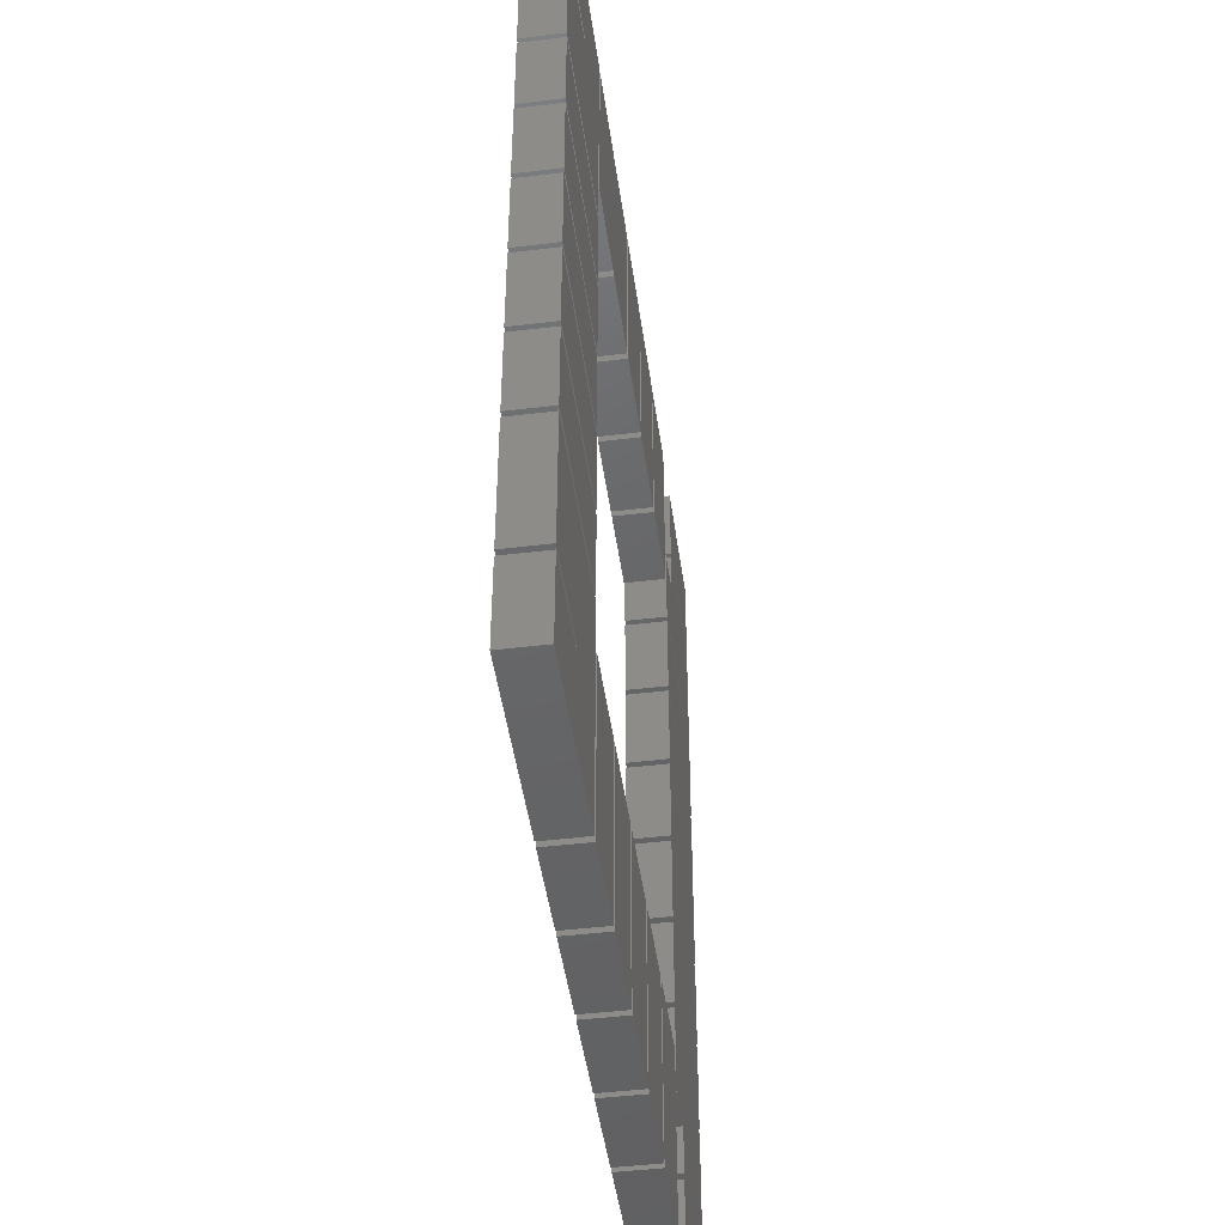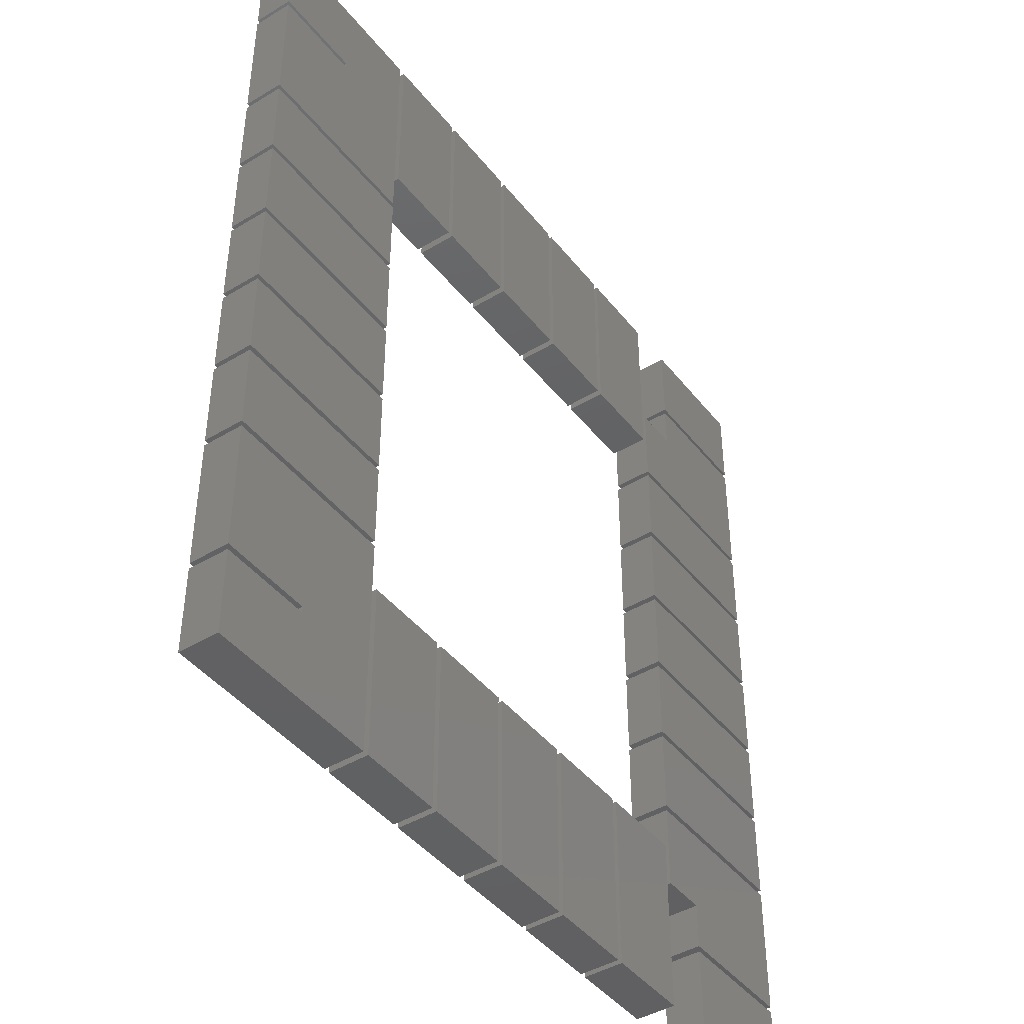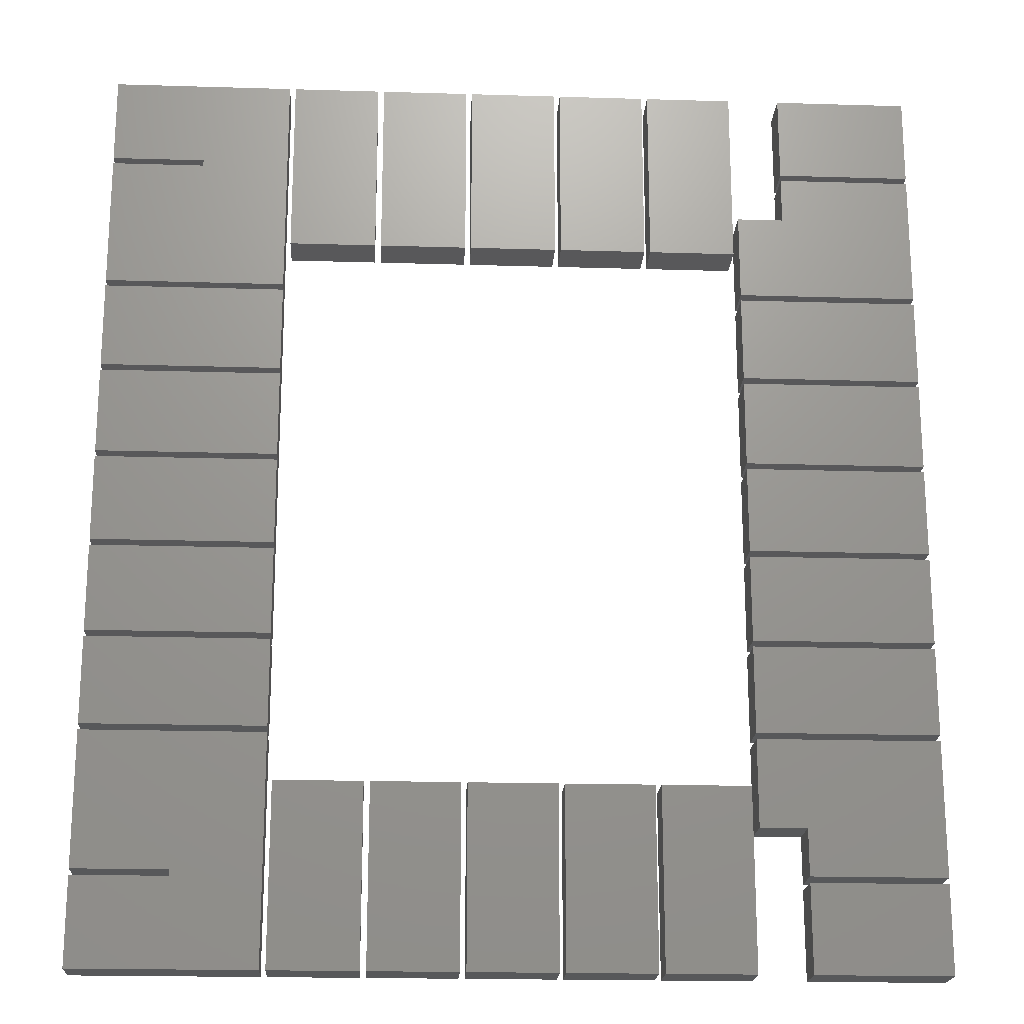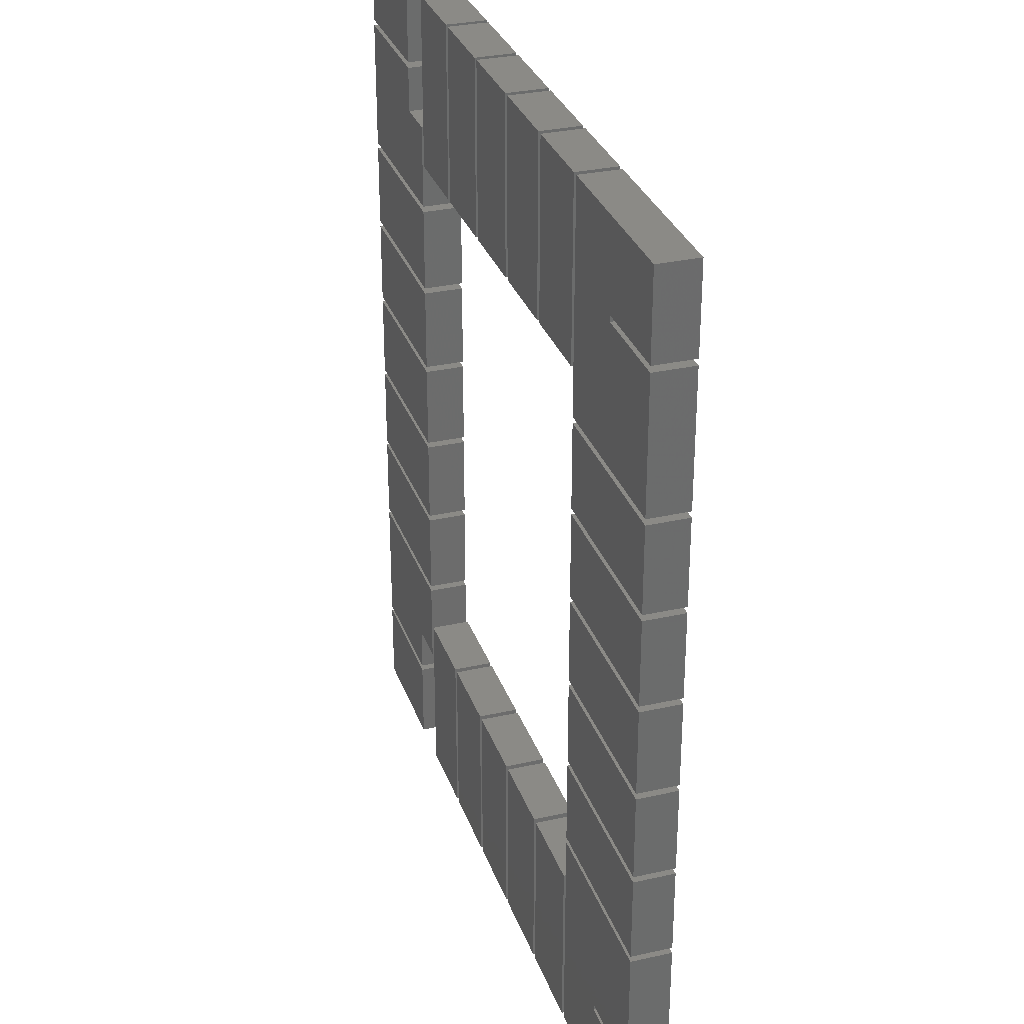
<metadata>
{"format":"stl","ext":"stl","renderer":"f3d","projection":"perspective","resolution":1024,"background":"white","views":[{"elev":-46.3,"azim":-82.2,"up":"+Y"},{"elev":-43.7,"azim":-54.6,"up":"+Y"},{"elev":-19.8,"azim":-3.2,"up":"+Y"},{"elev":31.1,"azim":-107.8,"up":"+Y"}]}
</metadata>
<code>
# stl→obj: 292 verts, 480 faces
v -6.532 8.467 0.4675
v -6.532 8.033 0.4675
v -6.032 8.033 0.4675
v -6.032 8.467 0.4675
v -6.032 7.532 0.4675
v -6.968 8.033 0.4675
v -7.968 7.532 0.4675
v -7.968 8.033 0.4675
v -6.968 8.467 0.4675
v -6.532 8.967 0.4675
v -6.532 9.033 0.4675
v -6.968 9.033 0.4675
v -6.968 8.967 0.4675
v -6.032 9.967 0.4675
v -6.532 9.967 0.4675
v -6.032 8.033 0.0325
v -6.032 8.467 0.0325
v -6.032 7.532 0.0325
v -7.968 7.532 0.0325
v -7.968 8.033 0.0325
v -7.968 8.467 0.4675
v -6.968 9.033 0.0325
v -6.968 8.967 0.0325
v -6.968 9.967 0.4675
v -6.032 9.967 0.0325
v -6.532 9.967 0.0325
v -6.532 8.467 0.0325
v -6.532 8.033 0.0325
v -6.968 8.033 0.0325
v -7.968 8.467 0.0325
v -7.968 8.967 0.4675
v -6.532 8.967 0.0325
v -6.532 9.033 0.0325
v -7.968 9.033 0.0325
v -7.968 9.033 0.4675
v -7.968 8.967 0.0325
v -6.968 9.967 0.0325
v -7.968 9.967 0.4675
v -6.968 8.467 0.0325
v -7.968 9.967 0.0325
v -6.032 7.468 0.4675
v -6.032 6.532 0.0325
v -6.032 7.468 0.0325
v -6.032 6.532 0.4675
v -7.968 7.468 0.4675
v -7.968 7.468 0.0325
v -7.968 6.532 0.0325
v -7.968 6.532 0.4675
v -6.032 6.468 0.4675
v -6.032 5.532 0.0325
v -6.032 6.468 0.0325
v -6.032 5.532 0.4675
v -7.968 6.468 0.4675
v -7.968 6.468 0.0325
v -7.968 5.532 0.0325
v -7.968 5.532 0.4675
v -6.032 5.468 0.4675
v -6.032 4.532 0.0325
v -6.032 5.468 0.0325
v -6.032 4.532 0.4675
v -7.968 5.468 0.4675
v -7.968 5.468 0.0325
v -7.968 4.532 0.0325
v -7.968 4.532 0.4675
v -6.032 4.468 0.4675
v -6.032 3.533 0.0325
v -6.032 4.468 0.0325
v -6.032 3.533 0.4675
v -7.968 4.468 0.4675
v -7.968 4.468 0.0325
v -7.968 3.533 0.0325
v -7.968 3.533 0.4675
v -6.032 3.467 0.4675
v -6.032 2.533 0.0325
v -6.032 3.467 0.0325
v -6.032 2.533 0.4675
v -7.968 3.467 0.4675
v -7.968 3.467 0.0325
v -7.968 2.533 0.0325
v -7.968 2.533 0.4675
v -6.032 2.467 0.4675
v -6.032 1.968 0.0325
v -6.032 2.467 0.0325
v -6.032 1.968 0.4675
v -6.532 1.968 0.4675
v -6.968 1.968 0.4675
v -7.968 2.467 0.4675
v -7.968 1.968 0.4675
v -6.032 1.532 0.0325
v -6.032 1.532 0.4675
v -6.532 1.968 0.0325
v -6.968 1.968 0.0325
v -7.968 2.467 0.0325
v -7.968 1.968 0.0325
v -6.532 1.532 0.4675
v -6.968 1.532 0.4675
v -7.968 1.532 0.4675
v -6.532 1.532 0.0325
v -6.032 0.0325 0.0325
v -6.032 0.0325 0.4675
v -6.968 1.532 0.0325
v -7.968 1.532 0.0325
v -6.532 0.9675 0.4675
v -6.532 0.0325 0.4675
v -6.532 1.032 0.4675
v -6.968 1.032 0.4675
v -6.968 0.9675 0.4675
v -7.968 1.032 0.4675
v -6.532 0.9675 0.0325
v -6.532 0.0325 0.0325
v -6.532 1.032 0.0325
v -6.968 1.032 0.0325
v -6.968 0.9675 0.0325
v -7.968 1.032 0.0325
v -6.968 0.0325 0.4675
v -6.968 0.0325 0.0325
v -7.968 0.9675 0.4675
v -7.968 0.0325 0.4675
v -7.968 0.9675 0.0325
v -7.968 0.0325 0.0325
v -1.032 8.033 0.4675
v -1.968 8.033 0.0325
v -1.032 8.033 0.0325
v -1.968 8.033 0.4675
v -1.032 9.967 0.4675
v -1.032 9.967 0.0325
v -1.968 9.967 0.0325
v -1.968 9.967 0.4675
v -2.033 8.033 0.4675
v -2.967 8.033 0.0325
v -2.033 8.033 0.0325
v -2.967 8.033 0.4675
v -2.033 9.967 0.4675
v -2.033 9.967 0.0325
v -2.967 9.967 0.0325
v -2.967 9.967 0.4675
v -3.033 8.033 0.4675
v -3.967 8.033 0.0325
v -3.033 8.033 0.0325
v -3.967 8.033 0.4675
v -3.033 9.967 0.4675
v -3.033 9.967 0.0325
v -3.967 9.967 0.0325
v -3.967 9.967 0.4675
v -4.032 8.033 0.4675
v -4.968 8.033 0.0325
v -4.032 8.033 0.0325
v -4.968 8.033 0.4675
v -4.032 9.967 0.4675
v -4.032 9.967 0.0325
v -4.968 9.967 0.0325
v -4.968 9.967 0.4675
v -5.032 8.033 0.4675
v -5.968 8.033 0.0325
v -5.032 8.033 0.0325
v -5.968 8.033 0.4675
v -5.032 9.967 0.4675
v -5.032 9.967 0.0325
v -5.968 9.967 0.0325
v -5.968 9.967 0.4675
v 0.9675 8.467 0.4675
v 0.9675 8.033 0.0325
v 0.9675 8.467 0.0325
v 0.9675 8.033 0.4675
v -0.4675 8.467 0.4675
v -0.4675 8.033 0.4675
v 0.9675 7.532 0.0325
v 0.9675 7.532 0.4675
v -0.4675 8.467 0.0325
v -0.4675 8.033 0.0325
v 0.9675 8.967 0.4675
v 0.9675 8.967 0.0325
v -0.9675 8.467 0.4675
v -0.9675 7.532 0.4675
v -0.4675 8.967 0.4675
v -0.9675 7.532 0.0325
v -0.9675 8.467 0.0325
v -0.4675 8.967 0.0325
v 0.9675 7.468 0.4675
v 0.9675 6.532 0.0325
v 0.9675 7.468 0.0325
v 0.9675 6.532 0.4675
v -0.9675 7.468 0.4675
v -0.9675 7.468 0.0325
v -0.9675 6.532 0.0325
v -0.9675 6.532 0.4675
v 0.9675 6.468 0.4675
v 0.9675 5.532 0.0325
v 0.9675 6.468 0.0325
v 0.9675 5.532 0.4675
v -0.9675 6.468 0.4675
v -0.9675 6.468 0.0325
v -0.9675 5.532 0.0325
v -0.9675 5.532 0.4675
v 0.9675 5.468 0.4675
v 0.9675 4.532 0.0325
v 0.9675 5.468 0.0325
v 0.9675 4.532 0.4675
v -0.9675 5.468 0.4675
v -0.9675 5.468 0.0325
v -0.9675 4.532 0.0325
v -0.9675 4.532 0.4675
v 0.9675 4.468 0.4675
v 0.9675 3.533 0.0325
v 0.9675 4.468 0.0325
v 0.9675 3.533 0.4675
v -0.9675 4.468 0.4675
v -0.9675 4.468 0.0325
v -0.9675 3.533 0.0325
v -0.9675 3.533 0.4675
v 0.9675 3.467 0.4675
v 0.9675 2.533 0.0325
v 0.9675 3.467 0.0325
v 0.9675 2.533 0.4675
v -0.9675 3.467 0.4675
v -0.9675 3.467 0.0325
v -0.9675 2.533 0.0325
v -0.9675 2.533 0.4675
v 0.9675 2.467 0.4675
v 0.9675 1.968 0.0325
v 0.9675 2.467 0.0325
v 0.9675 1.968 0.4675
v -0.4675 1.968 0.4675
v -0.9675 2.467 0.4675
v -0.9675 1.532 0.4675
v -0.4675 1.532 0.4675
v 0.9675 1.532 0.0325
v 0.9675 1.532 0.4675
v -0.4675 1.968 0.0325
v -0.9675 2.467 0.0325
v -0.9675 1.532 0.0325
v -0.4675 1.532 0.0325
v 0.9675 1.032 0.0325
v 0.9675 1.032 0.4675
v -0.4675 1.032 0.4675
v -0.4675 1.032 0.0325
v -1.032 0.0325 0.4675
v -1.968 0.0325 0.0325
v -1.032 0.0325 0.0325
v -1.968 0.0325 0.4675
v -1.032 1.968 0.4675
v -1.032 1.968 0.0325
v -1.968 1.968 0.0325
v -1.968 1.968 0.4675
v -2.033 0.0325 0.4675
v -2.967 0.0325 0.0325
v -2.033 0.0325 0.0325
v -2.967 0.0325 0.4675
v -2.033 1.968 0.4675
v -2.033 1.968 0.0325
v -2.967 1.968 0.0325
v -2.967 1.968 0.4675
v -3.033 0.0325 0.4675
v -3.967 0.0325 0.0325
v -3.033 0.0325 0.0325
v -3.967 0.0325 0.4675
v -3.033 1.968 0.4675
v -3.033 1.968 0.0325
v -3.967 1.968 0.0325
v -3.967 1.968 0.4675
v -4.032 0.0325 0.4675
v -4.968 0.0325 0.0325
v -4.032 0.0325 0.0325
v -4.968 0.0325 0.4675
v -4.032 1.968 0.4675
v -4.032 1.968 0.0325
v -4.968 1.968 0.0325
v -4.968 1.968 0.4675
v -5.032 0.0325 0.4675
v -5.968 0.0325 0.0325
v -5.032 0.0325 0.0325
v -5.968 0.0325 0.4675
v -5.032 1.968 0.4675
v -5.032 1.968 0.0325
v -5.968 1.968 0.0325
v -5.968 1.968 0.4675
v 0.9675 9.967 0.4675
v 0.9675 9.033 0.0325
v 0.9675 9.967 0.0325
v 0.9675 9.033 0.4675
v -0.4675 9.967 0.4675
v -0.4675 9.967 0.0325
v -0.4675 9.033 0.0325
v -0.4675 9.033 0.4675
v 0.9675 0.9675 0.4675
v 0.9675 0.0325 0.0325
v 0.9675 0.9675 0.0325
v 0.9675 0.0325 0.4675
v -0.4675 0.9675 0.4675
v -0.4675 0.9675 0.0325
v -0.4675 0.0325 0.0325
v -0.4675 0.0325 0.4675
f 1 2 3
f 1 3 4
f 5 3 2
f 6 5 2
f 7 6 8
f 7 5 6
f 1 9 6
f 1 6 2
f 10 1 4
f 11 10 4
f 12 13 10
f 12 10 11
f 14 11 4
f 15 11 14
f 4 16 17
f 4 3 16
f 3 18 16
f 3 5 18
f 7 19 18
f 7 18 5
f 20 19 7
f 8 20 7
f 9 21 8
f 9 8 6
f 10 13 9
f 10 9 1
f 12 22 23
f 12 23 13
f 15 24 12
f 15 12 11
f 14 25 26
f 14 26 15
f 14 17 25
f 14 4 17
f 27 16 28
f 27 17 16
f 18 28 16
f 29 28 18
f 19 20 29
f 19 29 18
f 8 30 20
f 8 21 30
f 13 31 21
f 13 21 9
f 32 17 27
f 33 17 32
f 22 32 23
f 22 33 32
f 25 17 33
f 26 25 33
f 12 34 22
f 12 35 34
f 13 23 36
f 13 36 31
f 15 26 37
f 15 37 24
f 12 38 35
f 24 38 12
f 27 29 39
f 27 28 29
f 39 20 30
f 39 29 20
f 21 36 30
f 21 31 36
f 32 39 23
f 32 27 39
f 26 22 37
f 26 33 22
f 22 34 40
f 37 22 40
f 35 40 34
f 35 38 40
f 23 30 36
f 23 39 30
f 24 37 40
f 24 40 38
f 41 42 43
f 41 44 42
f 45 46 47
f 45 47 48
f 45 43 46
f 45 41 43
f 48 47 42
f 48 42 44
f 47 43 42
f 47 46 43
f 48 44 41
f 48 41 45
f 49 50 51
f 49 52 50
f 53 54 55
f 53 55 56
f 53 51 54
f 53 49 51
f 56 55 50
f 56 50 52
f 55 51 50
f 55 54 51
f 56 52 49
f 56 49 53
f 57 58 59
f 57 60 58
f 61 62 63
f 61 63 64
f 61 59 62
f 61 57 59
f 64 63 58
f 64 58 60
f 63 59 58
f 63 62 59
f 64 60 57
f 64 57 61
f 65 66 67
f 65 68 66
f 69 70 71
f 69 71 72
f 69 67 70
f 69 65 67
f 72 71 66
f 72 66 68
f 71 67 66
f 71 70 67
f 72 68 65
f 72 65 69
f 73 74 75
f 73 76 74
f 77 78 79
f 77 79 80
f 77 75 78
f 77 73 75
f 80 79 74
f 80 74 76
f 79 75 74
f 79 78 75
f 80 76 73
f 80 73 77
f 81 82 83
f 81 84 82
f 85 84 81
f 86 85 81
f 87 86 81
f 88 86 87
f 84 89 82
f 84 90 89
f 91 83 82
f 92 83 91
f 93 83 92
f 94 93 92
f 87 83 93
f 87 81 83
f 85 95 90
f 85 90 84
f 85 86 96
f 85 96 95
f 96 88 97
f 86 88 96
f 87 93 94
f 87 94 88
f 91 89 98
f 91 82 89
f 90 99 89
f 90 100 99
f 91 101 92
f 91 98 101
f 101 102 94
f 92 101 94
f 103 104 100
f 90 103 100
f 90 105 103
f 106 107 103
f 106 103 105
f 95 105 90
f 95 96 106
f 95 106 105
f 96 97 108
f 96 108 106
f 97 94 102
f 97 88 94
f 109 99 110
f 89 99 109
f 89 109 111
f 112 109 113
f 112 111 109
f 98 89 111
f 100 110 99
f 100 104 110
f 98 112 101
f 98 111 112
f 101 114 102
f 101 112 114
f 103 107 115
f 103 115 104
f 106 112 113
f 106 113 107
f 106 114 112
f 106 108 114
f 108 102 114
f 108 97 102
f 109 116 113
f 109 110 116
f 104 116 110
f 104 115 116
f 107 117 118
f 107 118 115
f 107 113 119
f 107 119 117
f 113 120 119
f 113 116 120
f 115 120 116
f 115 118 120
f 118 119 120
f 118 117 119
f 121 122 123
f 121 124 122
f 125 126 127
f 125 127 128
f 125 123 126
f 125 121 123
f 128 127 122
f 128 122 124
f 127 123 122
f 127 126 123
f 128 124 121
f 128 121 125
f 129 130 131
f 129 132 130
f 133 134 135
f 133 135 136
f 133 131 134
f 133 129 131
f 136 135 130
f 136 130 132
f 135 131 130
f 135 134 131
f 136 132 129
f 136 129 133
f 137 138 139
f 137 140 138
f 141 142 143
f 141 143 144
f 141 139 142
f 141 137 139
f 144 143 138
f 144 138 140
f 143 139 138
f 143 142 139
f 144 140 137
f 144 137 141
f 145 146 147
f 145 148 146
f 149 150 151
f 149 151 152
f 149 147 150
f 149 145 147
f 152 151 146
f 152 146 148
f 151 147 146
f 151 150 147
f 152 148 145
f 152 145 149
f 153 154 155
f 153 156 154
f 157 158 159
f 157 159 160
f 157 155 158
f 157 153 155
f 160 159 154
f 160 154 156
f 159 155 154
f 159 158 155
f 160 156 153
f 160 153 157
f 161 162 163
f 161 164 162
f 165 164 161
f 166 164 165
f 164 167 162
f 164 168 167
f 169 163 162
f 170 169 162
f 171 163 172
f 171 161 163
f 166 168 164
f 173 166 165
f 174 166 173
f 174 168 166
f 165 161 171
f 165 171 175
f 174 176 167
f 174 167 168
f 170 162 167
f 177 169 170
f 176 177 170
f 176 170 167
f 169 172 163
f 169 178 172
f 175 172 178
f 175 171 172
f 173 177 176
f 173 176 174
f 173 169 177
f 173 165 169
f 175 178 169
f 175 169 165
f 179 180 181
f 179 182 180
f 183 184 185
f 183 185 186
f 183 181 184
f 183 179 181
f 186 185 180
f 186 180 182
f 185 181 180
f 185 184 181
f 186 182 179
f 186 179 183
f 187 188 189
f 187 190 188
f 191 192 193
f 191 193 194
f 191 189 192
f 191 187 189
f 194 193 188
f 194 188 190
f 193 189 188
f 193 192 189
f 194 190 187
f 194 187 191
f 195 196 197
f 195 198 196
f 199 200 201
f 199 201 202
f 199 197 200
f 199 195 197
f 202 201 196
f 202 196 198
f 201 197 196
f 201 200 197
f 202 198 195
f 202 195 199
f 203 204 205
f 203 206 204
f 207 208 209
f 207 209 210
f 207 205 208
f 207 203 205
f 210 209 204
f 210 204 206
f 209 205 204
f 209 208 205
f 210 206 203
f 210 203 207
f 211 212 213
f 211 214 212
f 215 216 217
f 215 217 218
f 215 213 216
f 215 211 213
f 218 217 212
f 218 212 214
f 217 213 212
f 217 216 213
f 218 214 211
f 218 211 215
f 219 220 221
f 219 222 220
f 223 222 219
f 224 223 219
f 225 226 223
f 225 223 224
f 222 227 220
f 222 228 227
f 229 221 220
f 230 221 229
f 231 229 232
f 231 230 229
f 224 221 230
f 224 219 221
f 226 228 222
f 226 222 223
f 225 231 232
f 225 232 226
f 224 230 231
f 224 231 225
f 228 233 227
f 228 234 233
f 232 220 227
f 232 229 220
f 235 234 228
f 235 228 226
f 226 232 236
f 226 236 235
f 235 236 233
f 235 233 234
f 236 227 233
f 236 232 227
f 237 238 239
f 237 240 238
f 241 242 243
f 241 243 244
f 241 239 242
f 241 237 239
f 244 243 238
f 244 238 240
f 243 239 238
f 243 242 239
f 244 240 237
f 244 237 241
f 245 246 247
f 245 248 246
f 249 250 251
f 249 251 252
f 249 247 250
f 249 245 247
f 252 251 246
f 252 246 248
f 251 247 246
f 251 250 247
f 252 248 245
f 252 245 249
f 253 254 255
f 253 256 254
f 257 258 259
f 257 259 260
f 257 255 258
f 257 253 255
f 260 259 254
f 260 254 256
f 259 255 254
f 259 258 255
f 260 256 253
f 260 253 257
f 261 262 263
f 261 264 262
f 265 266 267
f 265 267 268
f 265 263 266
f 265 261 263
f 268 267 262
f 268 262 264
f 267 263 262
f 267 266 263
f 268 264 261
f 268 261 265
f 269 270 271
f 269 272 270
f 273 274 275
f 273 275 276
f 273 271 274
f 273 269 271
f 276 275 270
f 276 270 272
f 275 271 270
f 275 274 271
f 276 272 269
f 276 269 273
f 277 278 279
f 277 280 278
f 281 282 283
f 281 283 284
f 281 279 282
f 281 277 279
f 284 283 278
f 284 278 280
f 283 279 278
f 283 282 279
f 284 280 277
f 284 277 281
f 285 286 287
f 285 288 286
f 289 290 291
f 289 291 292
f 289 287 290
f 289 285 287
f 292 291 286
f 292 286 288
f 291 287 286
f 291 290 287
f 292 288 285
f 292 285 289

</code>
